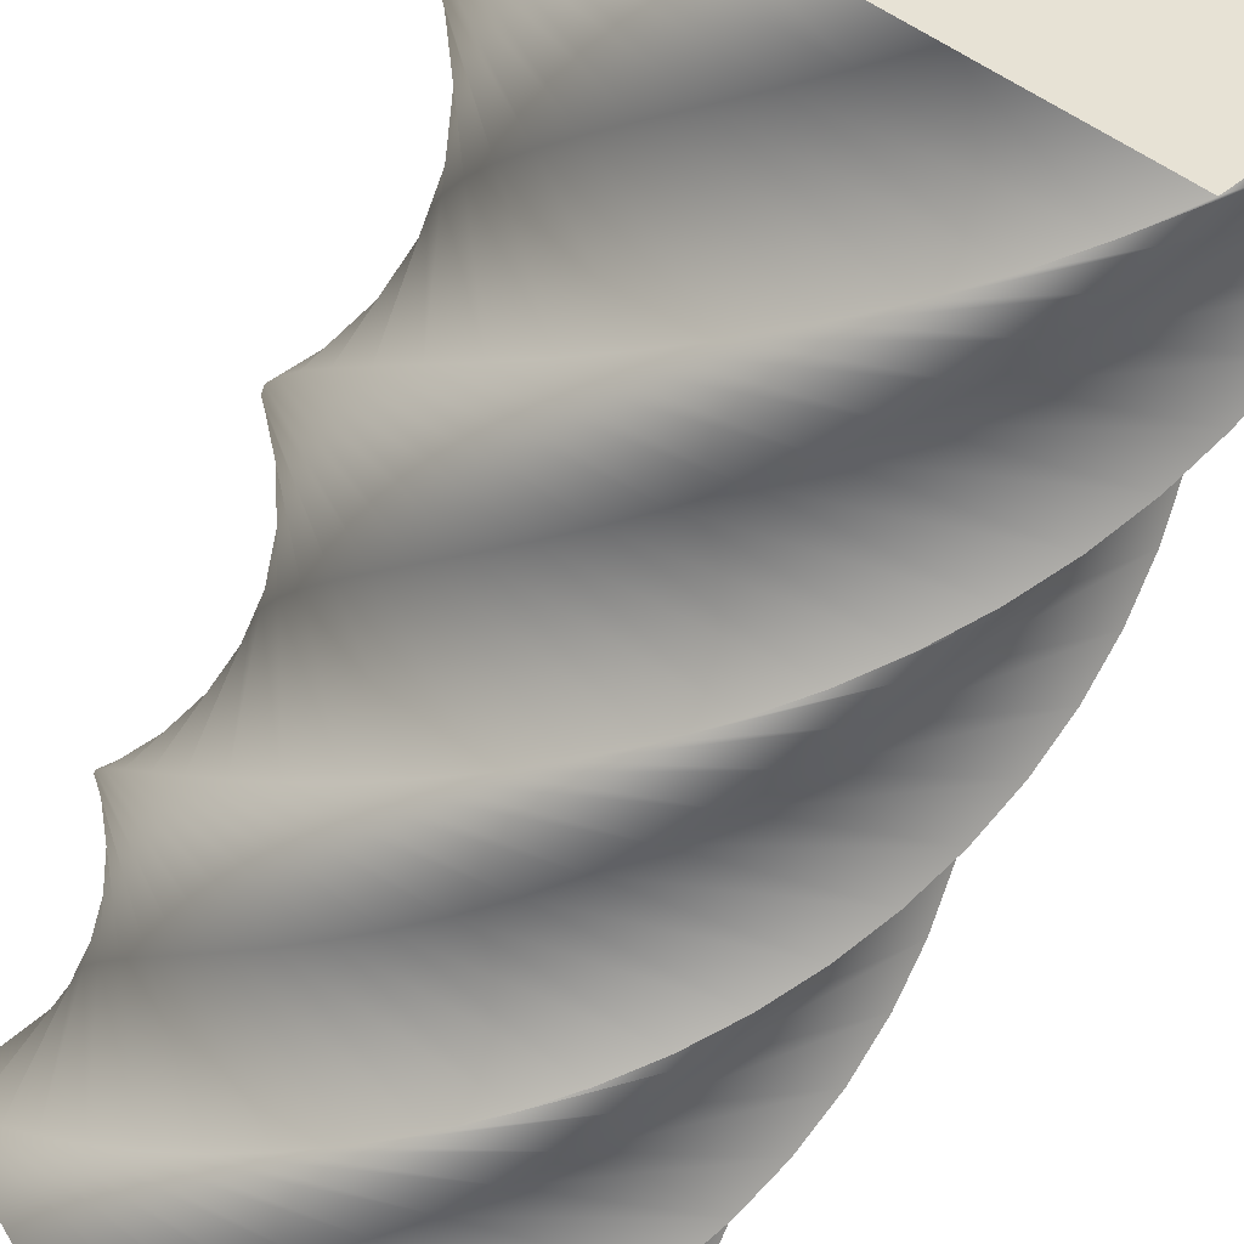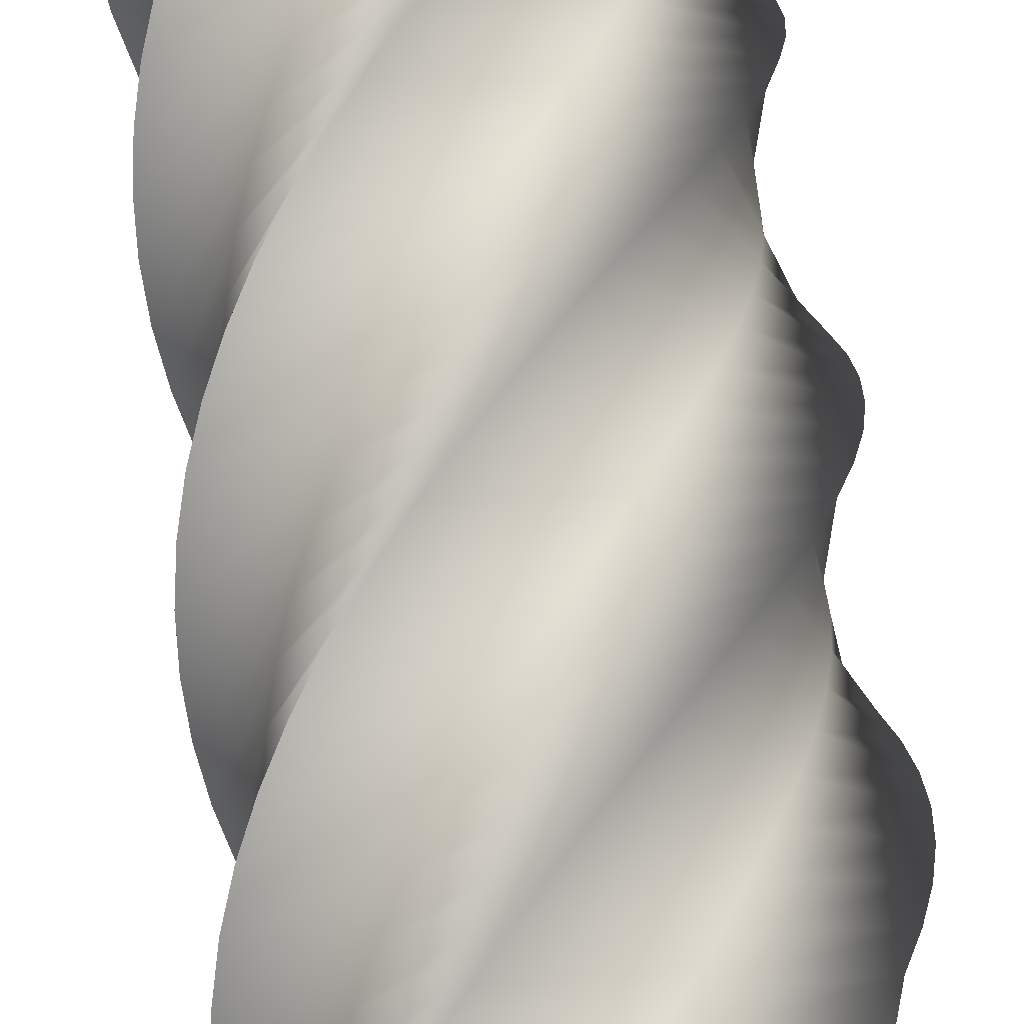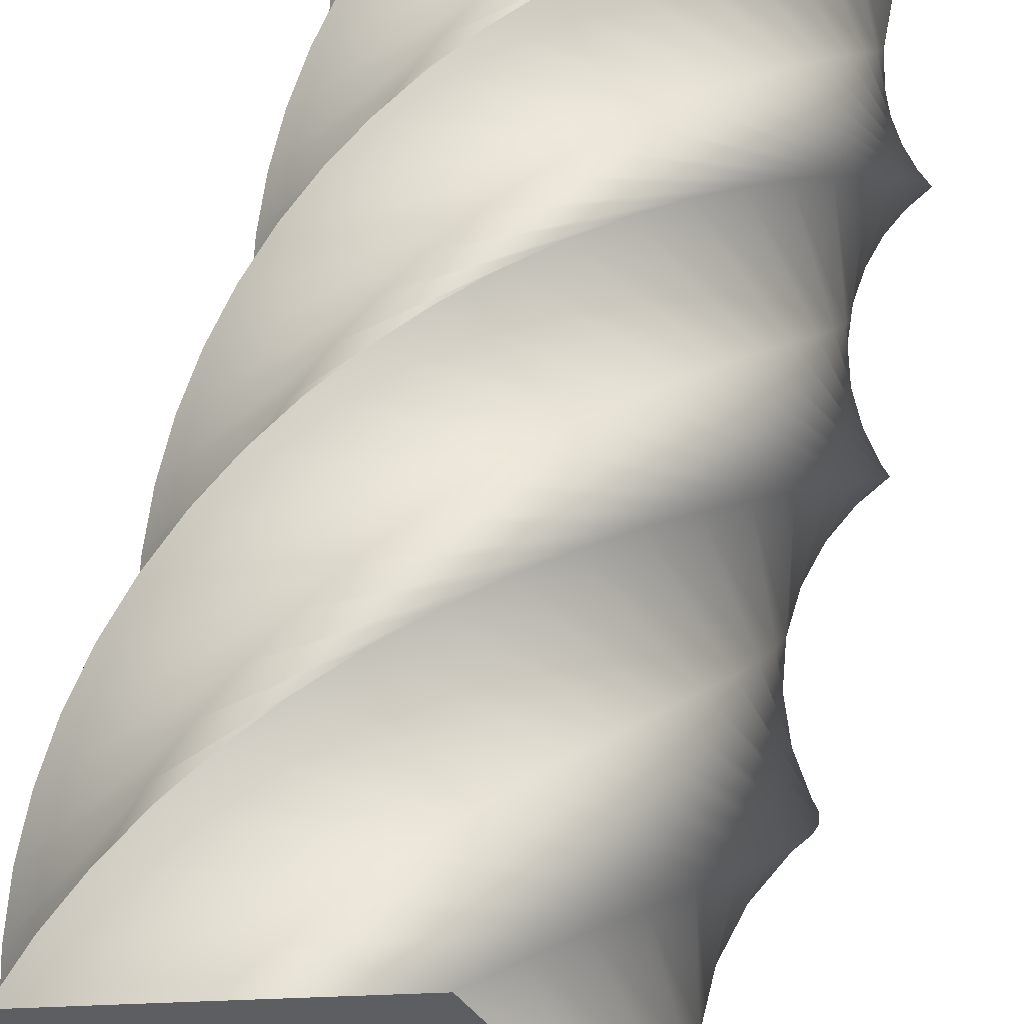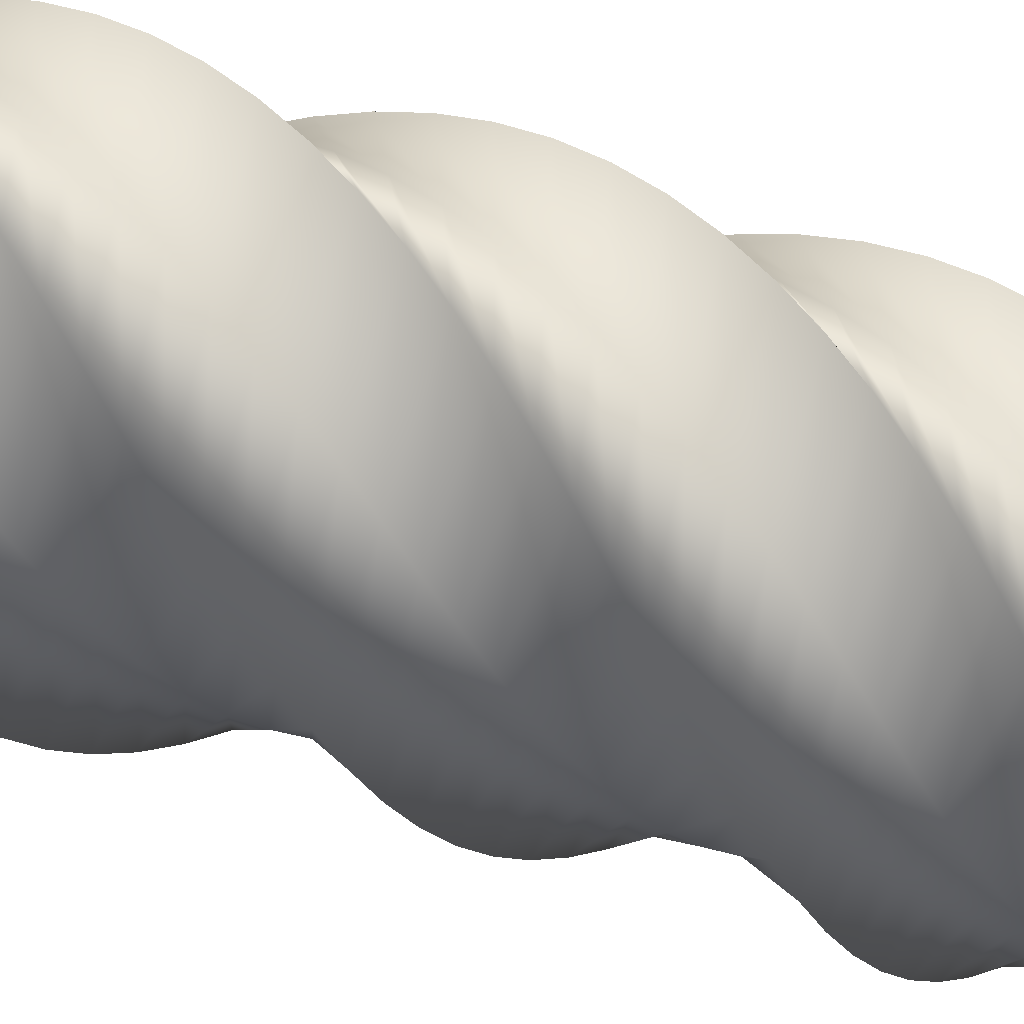
<metadata>
{"format":"obj","ext":"obj","renderer":"f3d","projection":"perspective","resolution":1024,"background":"white","views":[{"elev":-47.3,"azim":-23.0,"up":"+Z"},{"elev":67.2,"azim":-8.8,"up":"+Z"},{"elev":48.8,"azim":10.0,"up":"+Z"},{"elev":-50.2,"azim":69.3,"up":"+Z"}]}
</metadata>
<code>
v 86.96 0 -0.05878
v 56.91 0 -41.42
v 26.82 0 -82.72
v -21.81 0 -66.92
v -70.38 0 -51.06
v -70.38 0 0.06283
v -70.32 0 51.16
v -21.69 0 66.96
v 26.93 0 82.68
v 56.98 0 41.32
v 86.96 0 -0.05878
v 86.04 13 -12.3
v 50.2 13 -48.77
v 14.34 13 -85.16
v -31.42 13 -62.35
v -77.11 13 -39.49
v -69.56 13 11.08
v -61.94 13 61.6
v -11.51 13 70.04
v 38.9 13 78.41
v 62.51 13 33.06
v 86.04 13 -12.3
v 83.55 25.16 -23.51
v 43.02 25.16 -54.67
v 2.462 25.16 -85.75
v -39.7 25.16 -56.83
v -81.79 25.16 -27.87
v -67.31 25.16 21.17
v -52.78 25.16 70.15
v -1.669 25.16 71.53
v 49.41 25.16 72.84
v 66.52 25.16 24.66
v 83.55 25.16 -23.51
v 79.37 37.74 -34.63
v 34.79 37.74 -59.67
v -9.791 37.74 -84.63
v -47.38 37.74 -49.97
v -84.9 37.74 -15.29
v -63.55 37.74 31.17
v -42.15 37.74 77.57
v 8.626 37.74 71.63
v 59.37 37.74 65.62
v 69.41 37.74 15.49
v 79.37 37.74 -34.63
v 73.64 50.32 -45.04
v 25.94 50.32 -63.44
v -21.76 50.32 -81.77
v -54 50.32 -42.09
v -86.17 50.32 -2.39
v -58.39 50.32 40.54
v -30.58 50.32 83.4
v 18.83 50.32 70.25
v 68.19 50.32 57.04
v 70.95 50.32 5.989
v 73.64 50.32 -45.04
v 66.48 62.9 -54.52
v 16.64 62.9 -65.91
v -33.19 62.9 -77.22
v -59.42 62.9 -33.34
v -85.58 62.9 10.56
v -51.95 62.9 49.07
v -18.29 62.9 87.51
v 28.73 62.9 67.43
v 75.69 62.9 47.29
v 71.12 62.9 -3.632
v 66.48 62.9 -54.52
v 58.04 75.48 -62.88
v 7.083 75.48 -67.02
v -43.85 75.48 -71.09
v -63.54 75.48 -23.9
v -83.15 75.48 23.28
v -44.35 75.48 56.59
v -5.538 75.48 89.82
v 38.12 75.48 63.21
v 81.72 75.48 36.57
v 69.91 75.48 -13.18
v 58.04 75.48 -62.88
v 48.49 88.06 -69.94
v -2.535 88.06 -66.75
v -53.53 88.06 -63.49
v -66.26 88.06 -13.97
v -78.92 88.06 35.53
v -35.76 88.06 62.94
v 7.413 88.06 90.28
v 46.82 88.06 57.7
v 86.16 88.06 25.09
v 67.35 88.06 -22.45
v 48.49 88.06 -69.94
v 38.03 100.6 -75.57
v -12.02 100.6 -65.11
v -62.02 100.6 -54.58
v -67.53 100.6 -3.756
v -72.98 100.6 47.05
v -26.34 100.6 68
v 20.3 100.6 88.88
v 54.64 100.6 51
v 88.9 100.6 13.1
v 63.49 100.6 -31.27
v 38.03 100.6 -75.57
v 26.87 113.2 -79.64
v -21.16 113.2 -62.13
v -69.15 113.2 -44.56
v -67.33 113.2 6.538
v -65.45 113.2 57.6
v -16.3 113.2 71.67
v 32.85 113.2 85.66
v 61.41 113.2 43.25
v 89.9 113.2 0.8366
v 58.4 113.2 -39.43
v 26.87 113.2 -79.64
v 15.24 125.8 -82.07
v -29.79 125.8 -57.87
v -74.77 125.8 -33.61
v -65.66 125.8 16.7
v -56.49 125.8 66.96
v -5.834 125.8 73.85
v 44.81 125.8 80.67
v 67.01 125.8 34.61
v 89.14 125.8 -11.44
v 52.2 125.8 -46.79
v 15.24 125.8 -82.07
v 3.385 138.4 -82.82
v -37.72 138.4 -52.42
v -78.76 138.4 -21.98
v -62.55 138.4 26.51
v -46.29 138.4 74.95
v 4.836 138.4 74.52
v 55.93 138.4 74.02
v 71.32 138.4 25.26
v 86.63 138.4 -23.49
v 45.02 138.4 -53.19
v 3.385 138.4 -82.82
v -8.455 151 -81.86
v -44.79 151 -45.89
v -81.06 151 -9.89
v -58.08 151 35.78
v -35.05 151 81.4
v 15.49 151 73.65
v 65.99 151 65.85
v 74.24 151 15.39
v 82.42 151 -35.05
v 36.99 151 -58.49
v -8.455 151 -81.86
v -20.04 163.5 -79.21
v -50.85 163.5 -38.41
v -81.59 163.5 2.401
v -52.32 163.5 44.32
v -23 163.5 86.16
v 25.91 163.5 71.27
v 74.77 163.5 56.32
v 75.72 163.5 5.202
v 76.6 163.5 -45.89
v 28.28 163.5 -62.59
v -20.04 163.5 -79.21
v -31.12 176.1 -74.94
v -55.78 176.1 -30.15
v -80.37 176.1 14.64
v -45.39 176.1 51.94
v -10.39 176.1 89.16
v 35.89 176.1 67.42
v 82.11 176.1 45.64
v 75.73 176.1 -5.093
v 69.29 176.1 -55.78
v 19.08 176.1 -65.4
v -31.12 176.1 -74.94
v -41.48 188.7 -69.12
v -59.48 188.7 -21.27
v -77.4 188.7 26.58
v -37.45 188.7 58.49
v 2.516 188.7 90.32
v 45.21 188.7 62.19
v 87.83 188.7 34.01
v 74.27 188.7 -15.28
v 60.64 188.7 -64.53
v 9.568 188.7 -66.86
v -41.48 188.7 -69.12
v -50.9 201.3 -61.88
v -61.87 201.3 -11.95
v -72.76 201.3 37.98
v -28.66 201.3 63.84
v 15.46 201.3 89.63
v 53.68 201.3 55.67
v 91.84 201.3 21.69
v 71.36 201.3 -25.16
v 50.83 201.3 -71.95
v -0.05381 201.3 -66.95
v -50.9 201.3 -61.88
v -59.19 213.9 -53.37
v -62.9 213.9 -2.379
v -66.54 213.9 48.59
v -19.18 213.9 67.87
v 28.16 213.9 87.08
v 61.14 213.9 48.01
v 94.04 213.9 8.917
v 67.07 213.9 -34.52
v 40.05 213.9 -77.89
v -9.589 213.9 -65.66
v -59.19 213.9 -53.37
v -66.17 226.5 -43.76
v -62.55 226.5 7.237
v -58.86 226.5 58.2
v -9.233 226.5 70.51
v 40.38 226.5 82.75
v 67.42 226.5 39.36
v 94.39 226.5 -4.037
v 61.48 226.5 -43.17
v 28.54 226.5 -82.23
v -18.84 226.5 -63.02
v -66.17 226.5 -43.76
v -71.71 239 -33.25
v -60.82 239 16.7
v -49.88 239 66.61
v 0.9934 239 71.7
v 51.84 239 76.72
v 72.4 239 29.9
v 92.89 239 -16.91
v 54.72 239 -50.93
v 16.53 239 -84.87
v -27.62 239 -59.08
v -71.71 239 -33.25
v -75.54 251 -22.59
v -57.94 251 25.41
v -40.28 251 73.36
v 10.81 251 71.46
v 61.87 251 69.49
v 75.85 251 20.31
v 89.75 251 -28.86
v 47.29 251 -57.35
v 4.826 251 -85.77
v -35.39 251 -54.2
v -75.54 251 -22.59
v -78 264 -10.56
v -53.5 264 34.31
v -28.95 264 79.12
v 21.3 264 69.69
v 71.51 264 60.19
v 78.06 264 9.485
v 84.54 264 -41.2
v 38.34 264 -63.1
v -7.858 264 -84.93
v -42.96 264 -47.76
v -78 264 -10.56
v -78.66 277 1.694
v -47.79 277 42.45
v -16.89 277 83.15
v 31.41 277 66.39
v 79.66 277 49.57
v 78.65 277 -1.545
v 77.57 277 -52.63
v 28.64 277 -67.46
v -20.28 277 -82.22
v -49.51 277 -40.27
v -78.66 277 1.694
v -77.6 289.4 13.28
v -41.33 289.4 49.31
v -5.027 289.4 85.27
v 40.45 289.4 61.91
v 85.87 289.4 38.5
v 77.7 289.4 -11.97
v 69.47 289.4 -62.4
v 18.94 289.4 -70.23
v -31.56 289.4 -77.99
v -54.62 289.4 -32.35
v -77.6 289.4 13.28
v -74.86 301.9 24.84
v -33.8 301.9 55.31
v 7.268 301.9 85.71
v 48.93 301.9 56.08
v 90.53 301.9 26.41
v 75.23 301.9 -22.38
v 59.87 301.9 -71.11
v 8.741 301.9 -71.63
v -42.35 301.9 -72.08
v -58.64 301.9 -23.61
v -74.86 301.9 24.84
v -70.49 314.5 35.89
v -25.5 314.5 60.17
v 19.5 314.5 84.38
v 56.5 314.5 49.09
v 93.42 314.5 13.77
v 71.3 314.5 -32.32
v 49.12 314.5 -78.35
v -1.554 314.5 -71.55
v -52.19 314.5 -64.68
v -61.38 314.5 -14.39
v -70.49 314.5 35.89
v -64.59 327.1 46.2
v -16.59 327.1 63.79
v 31.41 327.1 81.31
v 62.98 327.1 41.1
v 94.48 327.1 0.8589
v 65.98 327.1 -41.59
v 37.45 327.1 -83.98
v -11.73 327.1 -70
v -60.86 327.1 -55.96
v -62.76 327.1 -4.865
v -64.59 327.1 46.2
v -57.27 339.7 55.56
v -7.244 339.7 66.1
v 42.77 339.7 76.57
v 68.26 339.7 32.25
v 93.67 339.7 -12.07
v 59.4 339.7 -50.01
v 25.09 339.7 -87.88
v -21.58 339.7 -67.01
v -68.2 339.7 -46.08
v -62.77 339.7 4.757
v -57.27 339.7 55.56
v -49.04 351.8 63.48
v 1.965 351.8 67.04
v 52.94 351.8 70.53
v 72.09 351.8 23.12
v 91.16 351.8 -24.29
v 51.98 351.8 -57.14
v 12.79 351.8 -89.93
v -30.56 351.8 -62.83
v -73.85 351.8 -35.68
v -61.48 351.8 13.92
v -49.04 351.8 63.48
v -39.07 364.8 70.65
v 11.9 364.8 66.63
v 62.83 364.8 62.54
v 74.76 364.8 12.82
v 86.61 364.8 -36.88
v 43.01 364.8 -63.59
v -0.5954 364.8 -90.22
v -39.47 364.8 -57.01
v -78.27 364.8 -23.76
v -58.7 364.8 23.47
v -39.07 364.8 70.65
v -28.83 377 75.97
v 21.08 377 64.9
v 70.96 377 53.77
v 75.86 377 2.882
v 80.68 377 -47.99
v 33.8 377 -68.37
v -13.09 377 -88.68
v -46.97 377 -50.39
v -80.77 377 -12.08
v -54.82 377 31.98
v -28.83 377 75.97
v -17.24 390 80.01
v 30.49 390 61.68
v 78.17 390 43.31
v 75.49 390 -7.75
v 72.75 390 -58.77
v 23.37 390 -72.01
v -26.01 390 -85.16
v -53.85 390 -42.28
v -81.63 390 0.6064
v -49.45 390 40.34
v -17.24 390 80.01
v -17.24 390 80.01
v 30.49 390 61.68
v 78.17 390 43.31
v 75.49 390 -7.75
v 72.75 390 -58.77
v 23.37 390 -72.01
v -26.01 390 -85.16
v -53.85 390 -42.28
v -81.63 390 0.6064
v -49.45 390 40.34
v 86.96 0 -0.05878
v 56.98 0 41.32
v 26.93 0 82.68
v -21.69 0 66.96
v -70.32 0 51.16
v -70.38 0 0.06283
v -70.38 0 -51.06
v -21.81 0 -66.92
v 26.82 0 -82.72
v 56.91 0 -41.42
f 24 23 12 13
f 25 24 13 14
f 26 25 14 15
f 27 26 15 16
f 28 27 16 17
f 29 28 17 18
f 30 29 18 19
f 31 30 19 20
f 32 31 20 21
f 33 32 21 22
f 35 34 23 24
f 36 35 24 25
f 37 36 25 26
f 38 37 26 27
f 39 38 27 28
f 40 39 28 29
f 41 40 29 30
f 42 41 30 31
f 43 42 31 32
f 44 43 32 33
f 46 45 34 35
f 47 46 35 36
f 48 47 36 37
f 49 48 37 38
f 50 49 38 39
f 51 50 39 40
f 52 51 40 41
f 53 52 41 42
f 54 53 42 43
f 55 54 43 44
f 57 56 45 46
f 58 57 46 47
f 59 58 47 48
f 60 59 48 49
f 61 60 49 50
f 62 61 50 51
f 63 62 51 52
f 64 63 52 53
f 65 64 53 54
f 66 65 54 55
f 68 67 56 57
f 69 68 57 58
f 70 69 58 59
f 71 70 59 60
f 72 71 60 61
f 73 72 61 62
f 74 73 62 63
f 75 74 63 64
f 76 75 64 65
f 77 76 65 66
f 79 78 67 68
f 80 79 68 69
f 81 80 69 70
f 82 81 70 71
f 83 82 71 72
f 84 83 72 73
f 85 84 73 74
f 86 85 74 75
f 87 86 75 76
f 88 87 76 77
f 90 89 78 79
f 91 90 79 80
f 92 91 80 81
f 93 92 81 82
f 94 93 82 83
f 95 94 83 84
f 96 95 84 85
f 97 96 85 86
f 98 97 86 87
f 99 98 87 88
f 101 100 89 90
f 102 101 90 91
f 103 102 91 92
f 104 103 92 93
f 105 104 93 94
f 106 105 94 95
f 107 106 95 96
f 108 107 96 97
f 109 108 97 98
f 110 109 98 99
f 112 111 100 101
f 113 112 101 102
f 114 113 102 103
f 115 114 103 104
f 116 115 104 105
f 117 116 105 106
f 118 117 106 107
f 119 118 107 108
f 120 119 108 109
f 121 120 109 110
f 123 122 111 112
f 124 123 112 113
f 125 124 113 114
f 126 125 114 115
f 127 126 115 116
f 128 127 116 117
f 129 128 117 118
f 130 129 118 119
f 131 130 119 120
f 132 131 120 121
f 134 133 122 123
f 135 134 123 124
f 136 135 124 125
f 137 136 125 126
f 138 137 126 127
f 139 138 127 128
f 140 139 128 129
f 141 140 129 130
f 142 141 130 131
f 143 142 131 132
f 145 144 133 134
f 146 145 134 135
f 147 146 135 136
f 148 147 136 137
f 149 148 137 138
f 150 149 138 139
f 151 150 139 140
f 152 151 140 141
f 153 152 141 142
f 154 153 142 143
f 156 155 144 145
f 157 156 145 146
f 158 157 146 147
f 159 158 147 148
f 160 159 148 149
f 161 160 149 150
f 162 161 150 151
f 163 162 151 152
f 164 163 152 153
f 165 164 153 154
f 167 166 155 156
f 168 167 156 157
f 169 168 157 158
f 170 169 158 159
f 171 170 159 160
f 172 171 160 161
f 173 172 161 162
f 174 173 162 163
f 175 174 163 164
f 176 175 164 165
f 178 177 166 167
f 179 178 167 168
f 180 179 168 169
f 181 180 169 170
f 182 181 170 171
f 183 182 171 172
f 184 183 172 173
f 185 184 173 174
f 186 185 174 175
f 187 186 175 176
f 189 188 177 178
f 190 189 178 179
f 191 190 179 180
f 192 191 180 181
f 193 192 181 182
f 194 193 182 183
f 195 194 183 184
f 196 195 184 185
f 197 196 185 186
f 198 197 186 187
f 200 199 188 189
f 201 200 189 190
f 202 201 190 191
f 203 202 191 192
f 204 203 192 193
f 205 204 193 194
f 206 205 194 195
f 207 206 195 196
f 208 207 196 197
f 209 208 197 198
f 211 210 199 200
f 212 211 200 201
f 213 212 201 202
f 214 213 202 203
f 215 214 203 204
f 216 215 204 205
f 217 216 205 206
f 218 217 206 207
f 219 218 207 208
f 220 219 208 209
f 222 221 210 211
f 223 222 211 212
f 224 223 212 213
f 225 224 213 214
f 226 225 214 215
f 227 226 215 216
f 228 227 216 217
f 229 228 217 218
f 230 229 218 219
f 231 230 219 220
f 233 232 221 222
f 234 233 222 223
f 235 234 223 224
f 236 235 224 225
f 237 236 225 226
f 238 237 226 227
f 239 238 227 228
f 240 239 228 229
f 241 240 229 230
f 242 241 230 231
f 244 243 232 233
f 245 244 233 234
f 246 245 234 235
f 247 246 235 236
f 248 247 236 237
f 249 248 237 238
f 250 249 238 239
f 251 250 239 240
f 252 251 240 241
f 253 252 241 242
f 255 254 243 244
f 256 255 244 245
f 257 256 245 246
f 258 257 246 247
f 259 258 247 248
f 260 259 248 249
f 261 260 249 250
f 262 261 250 251
f 263 262 251 252
f 264 263 252 253
f 266 265 254 255
f 267 266 255 256
f 268 267 256 257
f 269 268 257 258
f 270 269 258 259
f 271 270 259 260
f 272 271 260 261
f 273 272 261 262
f 274 273 262 263
f 275 274 263 264
f 277 276 265 266
f 278 277 266 267
f 279 278 267 268
f 280 279 268 269
f 281 280 269 270
f 282 281 270 271
f 283 282 271 272
f 284 283 272 273
f 285 284 273 274
f 286 285 274 275
f 288 287 276 277
f 289 288 277 278
f 290 289 278 279
f 291 290 279 280
f 292 291 280 281
f 293 292 281 282
f 294 293 282 283
f 295 294 283 284
f 296 295 284 285
f 297 296 285 286
f 299 298 287 288
f 300 299 288 289
f 301 300 289 290
f 302 301 290 291
f 303 302 291 292
f 304 303 292 293
f 305 304 293 294
f 306 305 294 295
f 307 306 295 296
f 308 307 296 297
f 310 309 298 299
f 311 310 299 300
f 312 311 300 301
f 313 312 301 302
f 314 313 302 303
f 315 314 303 304
f 316 315 304 305
f 317 316 305 306
f 318 317 306 307
f 319 318 307 308
f 321 320 309 310
f 322 321 310 311
f 323 322 311 312
f 324 323 312 313
f 325 324 313 314
f 326 325 314 315
f 327 326 315 316
f 328 327 316 317
f 329 328 317 318
f 330 329 318 319
f 332 331 320 321
f 333 332 321 322
f 334 333 322 323
f 335 334 323 324
f 336 335 324 325
f 337 336 325 326
f 338 337 326 327
f 339 338 327 328
f 340 339 328 329
f 341 340 329 330
f 2 13 12 1
f 4 15 14 3
f 5 16 15 4
f 3 14 13 2
f 6 17 16 5
f 8 19 18 7
f 10 21 20 9
f 11 22 21 10
f 9 20 19 8
f 17 6 7 18
f 332 343 342 331
f 334 345 344 333
f 335 346 345 334
f 333 344 343 332
f 336 347 346 335
f 338 349 348 337
f 340 351 350 339
f 341 352 351 340
f 339 350 349 338
f 347 336 337 348
f 354 358 362
f 353 354 362
f 360 361 362
f 356 354 355
f 358 356 357
f 359 360 358
f 358 360 362
f 356 358 354
f 368 369 370
f 367 368 366
f 370 366 368
f 366 370 372
f 372 364 366
f 366 364 365
f 363 364 372
f 371 372 370

</code>
